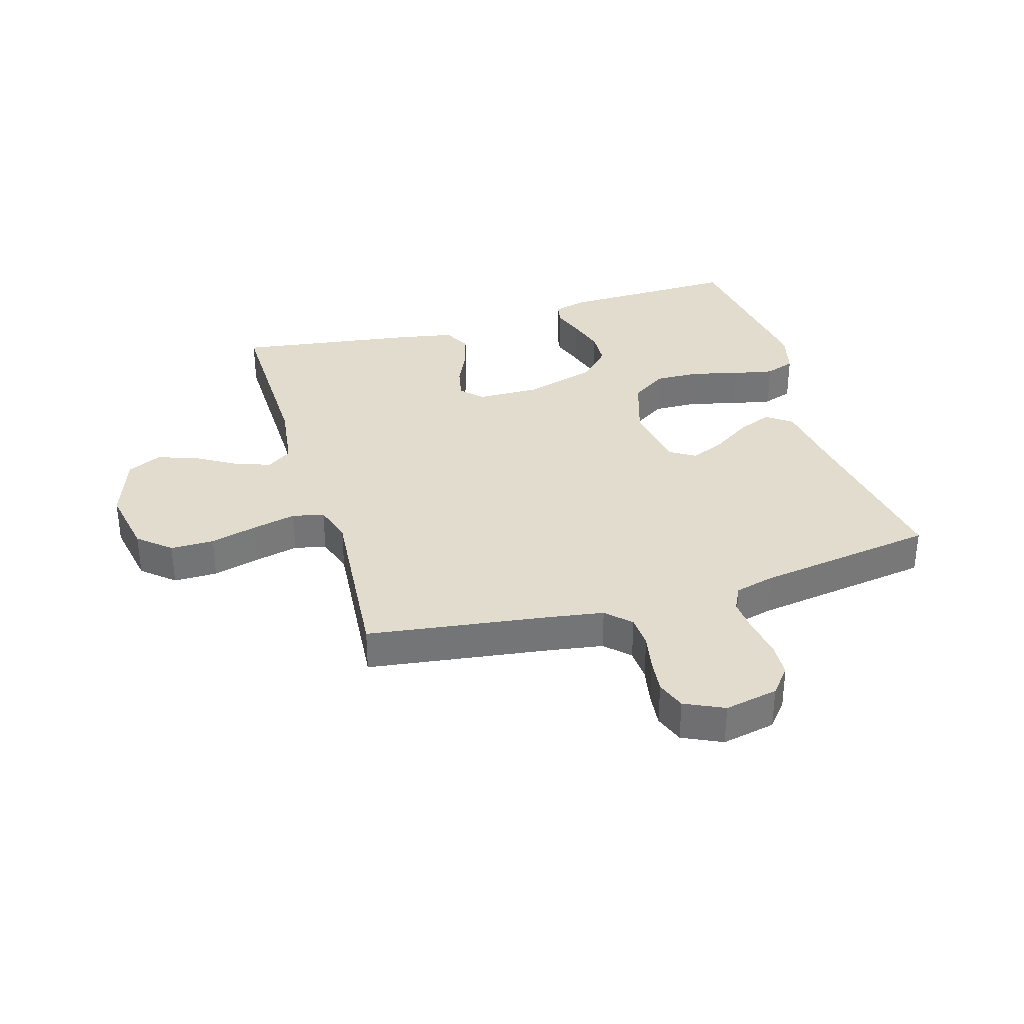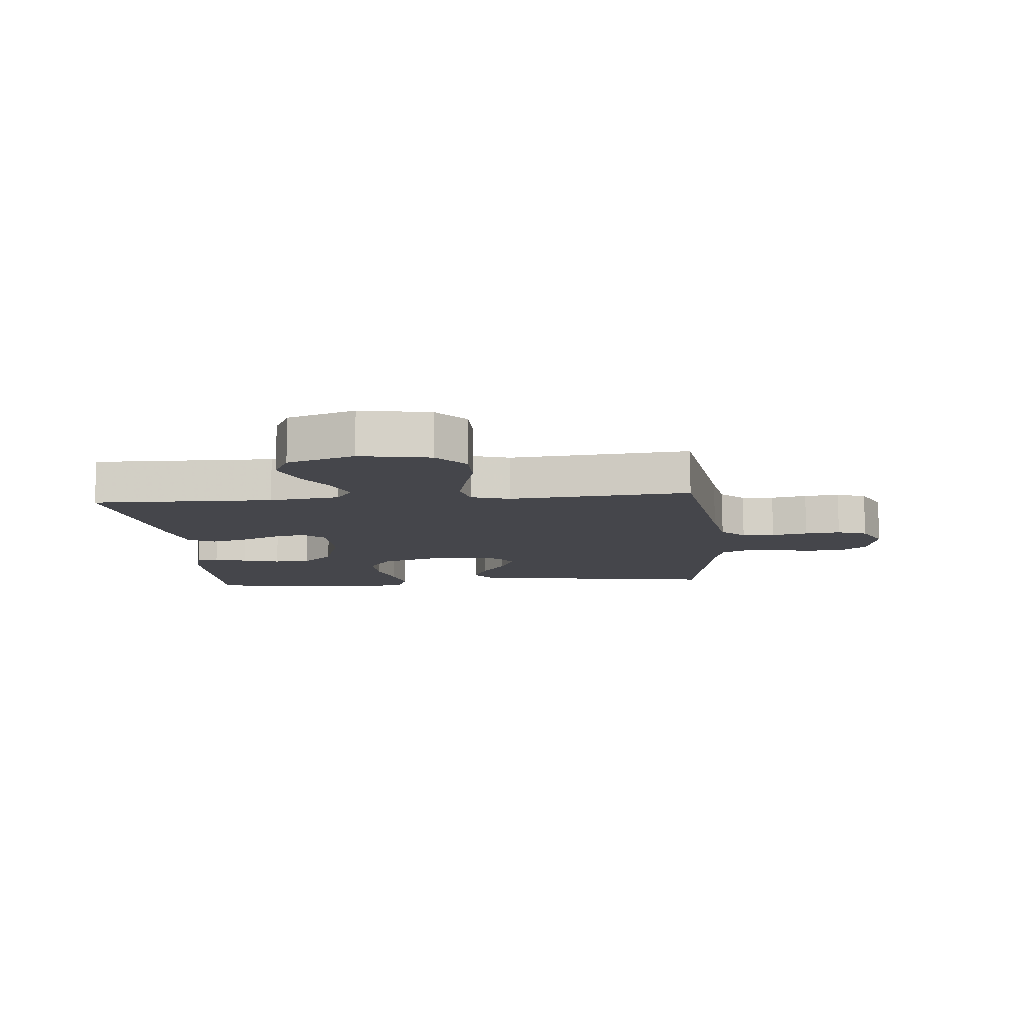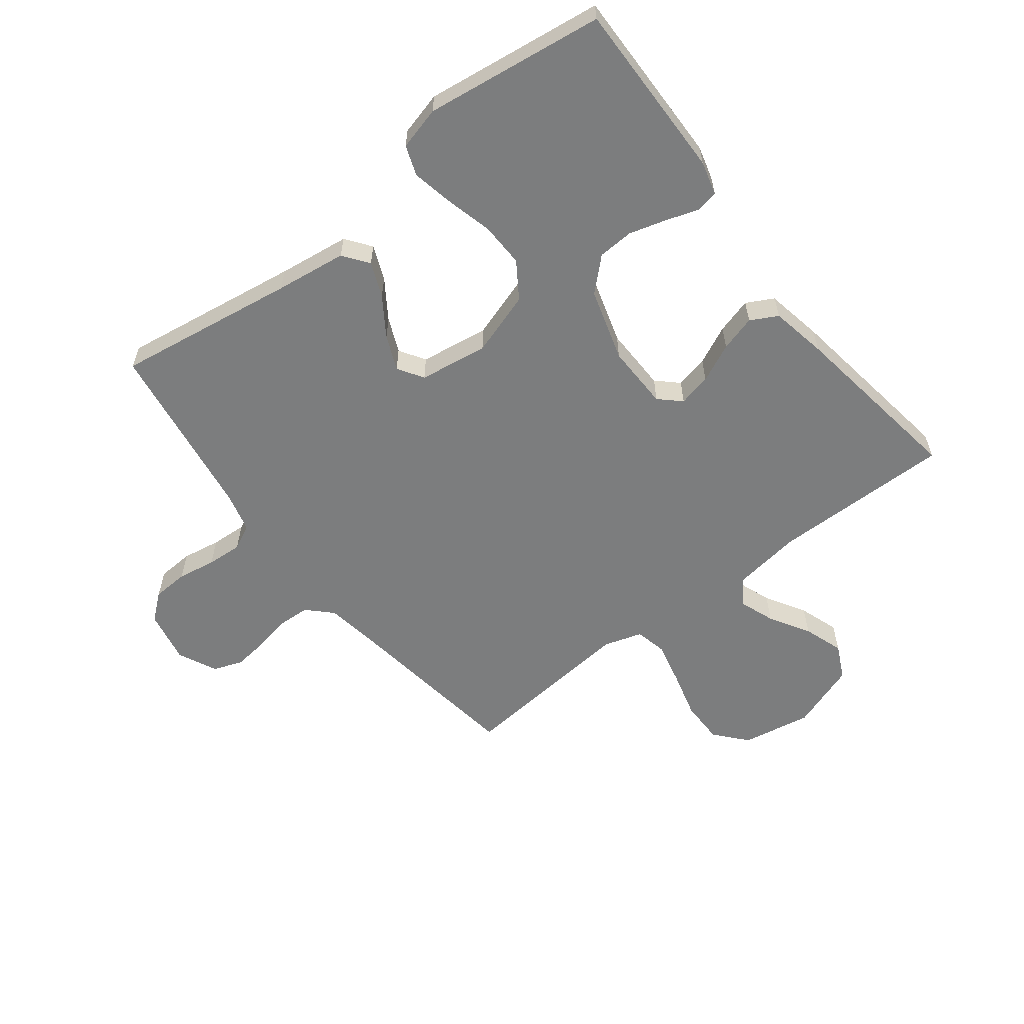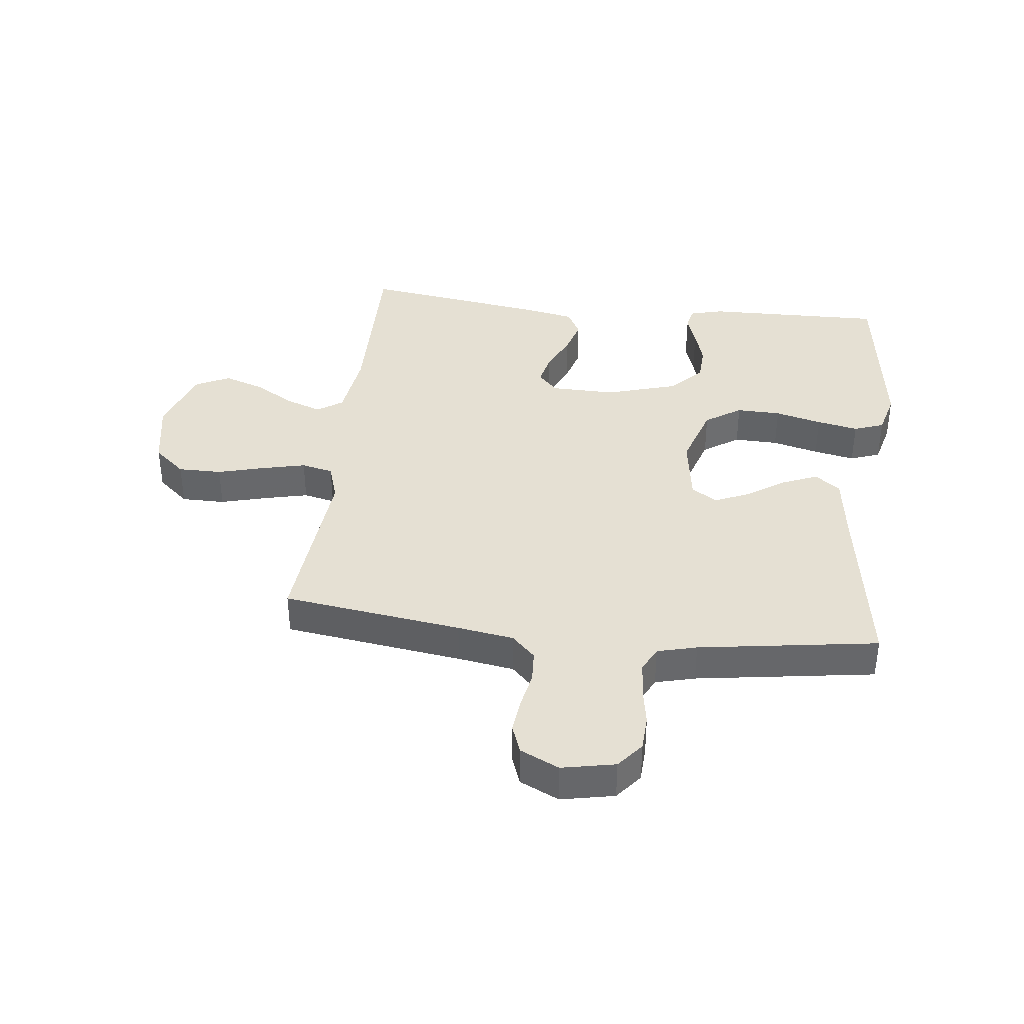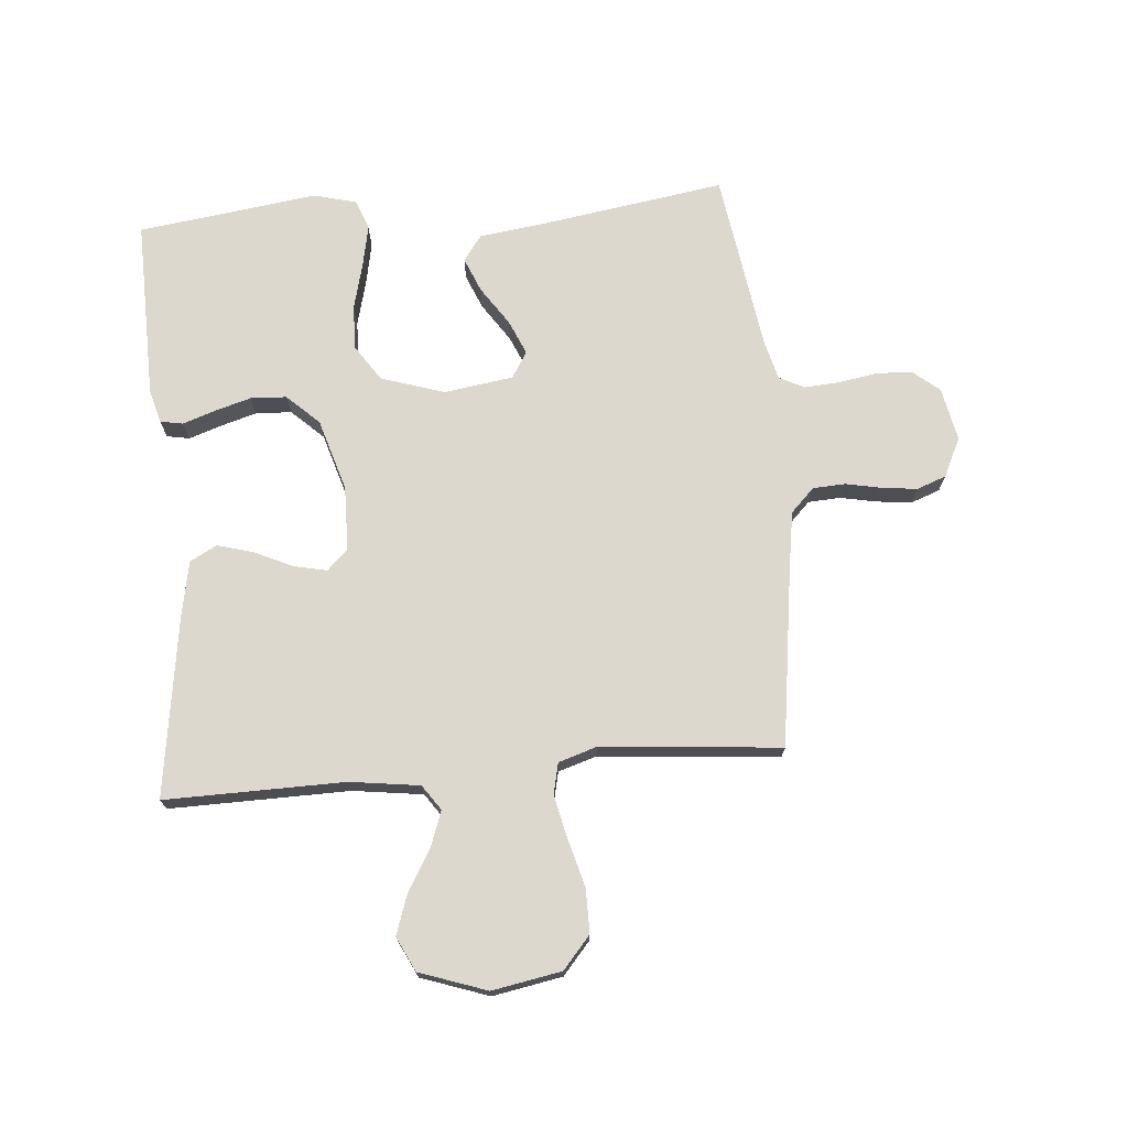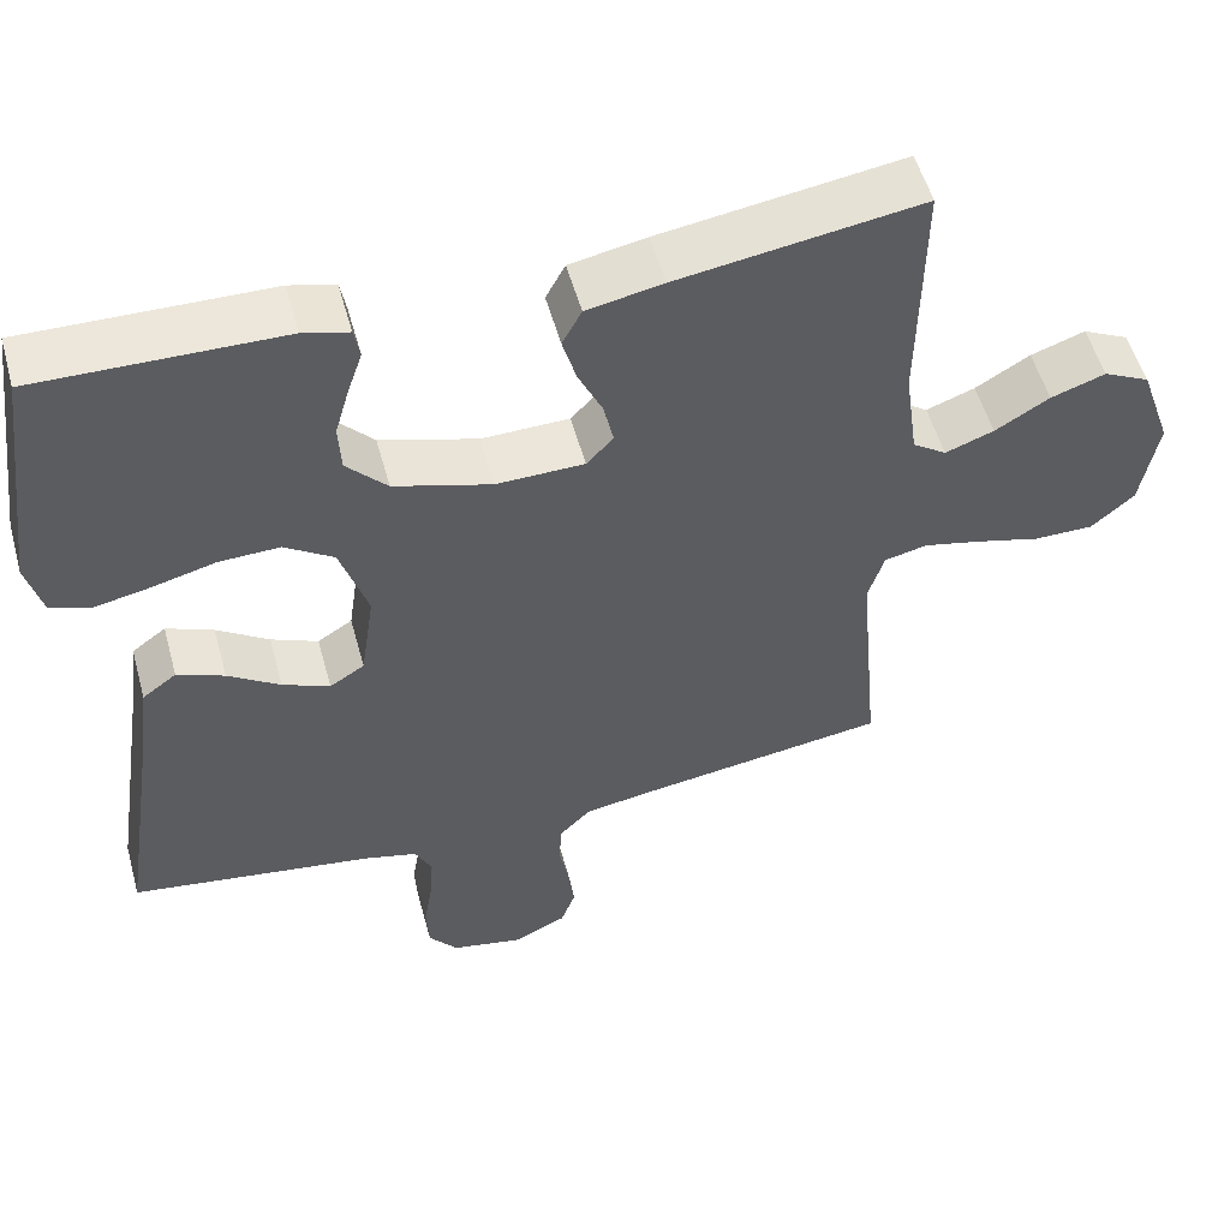
<metadata>
{"format":"obj","ext":"obj","renderer":"f3d","projection":"perspective","resolution":1024,"background":"white","views":[{"elev":34.0,"azim":163.4,"up":"+Y"},{"elev":-10.1,"azim":95.1,"up":"+Y"},{"elev":-59.0,"azim":-52.2,"up":"+Y"},{"elev":38.1,"azim":-173.4,"up":"+Y"},{"elev":72.5,"azim":85.1,"up":"+Y"},{"elev":53.6,"azim":-15.4,"up":"+Z"}]}
</metadata>
<code>
v 0.5 0.07 -0.5
v 0.2 0.07 -0.542
v 0.106 0.07 -0.557
v 0.067 0.07 -0.596
v 0.064 0.07 -0.65
v 0.076 0.07 -0.71
v 0.083 0.07 -0.769
v 0.065 0.07 -0.818
v 0 0.07 -0.849
v -0.089 0.07 -0.831
v -0.125 0.07 -0.787
v -0.128 0.07 -0.727
v -0.117 0.07 -0.663
v -0.113 0.07 -0.604
v -0.134 0.07 -0.562
v -0.2 0.07 -0.545
v -0.5 0.07 -0.5
v -0.454 0.07 -0.2
v -0.438 0.07 -0.081
v -0.396 0.07 -0.05
v -0.338 0.07 -0.074
v -0.274 0.07 -0.117
v -0.216 0.07 -0.142
v -0.173 0.07 -0.115
v -0.156 0.07 0
v -0.19 0.07 0.106
v -0.25 0.07 0.146
v -0.324 0.07 0.144
v -0.402 0.07 0.124
v -0.471 0.07 0.11
v -0.521 0.07 0.128
v -0.54 0.07 0.2
v -0.5 0.07 0.5
v -0.2 0.07 0.494
v -0.144 0.07 0.479
v -0.137 0.07 0.441
v -0.155 0.07 0.388
v -0.173 0.07 0.326
v -0.17 0.07 0.266
v -0.12 0.07 0.213
v 0 0.07 0.177
v 0.108 0.07 0.179
v 0.141 0.07 0.214
v 0.129 0.07 0.269
v 0.099 0.07 0.333
v 0.082 0.07 0.393
v 0.106 0.07 0.438
v 0.2 0.07 0.456
v 0.5 0.07 0.5
v 0.496 0.07 0.2
v 0.512 0.07 0.084
v 0.554 0.07 0.055
v 0.614 0.07 0.077
v 0.681 0.07 0.117
v 0.748 0.07 0.14
v 0.805 0.07 0.112
v 0.844 0.07 0
v 0.823 0.07 -0.116
v 0.77 0.07 -0.162
v 0.697 0.07 -0.162
v 0.619 0.07 -0.141
v 0.546 0.07 -0.124
v 0.493 0.07 -0.136
v 0.473 0.07 -0.2
v 0.5 0 -0.5
v 0.2 0 -0.542
v 0.106 0 -0.557
v 0.067 0 -0.596
v 0.064 0 -0.65
v 0.076 0 -0.71
v 0.083 0 -0.769
v 0.065 0 -0.818
v 0 0 -0.849
v -0.089 0 -0.831
v -0.125 0 -0.787
v -0.128 0 -0.727
v -0.117 0 -0.663
v -0.113 0 -0.604
v -0.134 0 -0.562
v -0.2 0 -0.545
v -0.5 0 -0.5
v -0.454 0 -0.2
v -0.438 0 -0.081
v -0.396 0 -0.05
v -0.338 0 -0.074
v -0.274 0 -0.117
v -0.216 0 -0.142
v -0.173 0 -0.115
v -0.156 0 0
v -0.19 0 0.106
v -0.25 0 0.146
v -0.324 0 0.144
v -0.402 0 0.124
v -0.471 0 0.11
v -0.521 0 0.128
v -0.54 0 0.2
v -0.5 0 0.5
v -0.2 0 0.494
v -0.144 0 0.479
v -0.137 0 0.441
v -0.155 0 0.388
v -0.173 0 0.326
v -0.17 0 0.266
v -0.12 0 0.213
v 0 0 0.177
v 0.108 0 0.179
v 0.141 0 0.214
v 0.129 0 0.269
v 0.099 0 0.333
v 0.082 0 0.393
v 0.106 0 0.438
v 0.2 0 0.456
v 0.5 0 0.5
v 0.496 0 0.2
v 0.512 0 0.084
v 0.554 0 0.055
v 0.614 0 0.077
v 0.681 0 0.117
v 0.748 0 0.14
v 0.805 0 0.112
v 0.844 0 0
v 0.823 0 -0.116
v 0.77 0 -0.162
v 0.697 0 -0.162
v 0.619 0 -0.141
v 0.546 0 -0.124
v 0.493 0 -0.136
v 0.473 0 -0.2
f 59 60 61
f 58 59 61
f 57 58 61
f 56 57 61
f 55 56 61
f 54 55 61
f 53 54 61
f 52 53 61 62
f 51 52 62 63
f 48 49 50
f 47 48 50
f 46 47 50
f 45 46 50
f 44 45 50
f 51 63 64
f 50 51 64
f 44 50 64
f 43 44 64
f 35 36 37
f 34 35 37
f 33 34 37
f 32 33 37
f 31 32 37
f 30 31 37
f 29 30 37
f 28 29 37
f 27 28 37 38
f 26 27 38 39
f 20 21 22
f 19 20 22
f 18 19 22
f 18 22 23
f 17 18 23
f 16 17 23
f 15 16 23 24
f 11 12 13
f 10 11 13
f 9 10 13
f 8 9 13
f 7 8 13
f 6 7 13
f 5 6 13
f 4 5 13 14
f 15 24 25
f 14 15 25
f 4 14 25
f 3 4 25
f 64 1 2
f 43 64 2
f 42 43 2
f 3 25 26
f 2 3 26
f 42 2 26
f 41 42 26
f 40 41 26
f 26 39 40
f 125 124 123
f 125 123 122
f 125 122 121
f 125 121 120
f 125 120 119
f 125 119 118
f 125 118 117
f 126 125 117 116
f 127 126 116 115
f 114 113 112
f 114 112 111
f 114 111 110
f 114 110 109
f 114 109 108
f 128 127 115
f 128 115 114
f 128 114 108
f 128 108 107
f 101 100 99
f 101 99 98
f 101 98 97
f 101 97 96
f 101 96 95
f 101 95 94
f 101 94 93
f 101 93 92
f 102 101 92 91
f 103 102 91 90
f 86 85 84
f 86 84 83
f 86 83 82
f 87 86 82
f 87 82 81
f 87 81 80
f 88 87 80 79
f 77 76 75
f 77 75 74
f 77 74 73
f 77 73 72
f 77 72 71
f 77 71 70
f 77 70 69
f 78 77 69 68
f 89 88 79
f 89 79 78
f 89 78 68
f 89 68 67
f 66 65 128
f 66 128 107
f 66 107 106
f 90 89 67
f 90 67 66
f 90 66 106
f 90 106 105
f 90 105 104
f 104 103 90
f 1 65 66 2
f 2 66 67 3
f 3 67 68 4
f 4 68 69 5
f 5 69 70 6
f 6 70 71 7
f 7 71 72 8
f 8 72 73 9
f 9 73 74 10
f 10 74 75 11
f 11 75 76 12
f 12 76 77 13
f 13 77 78 14
f 14 78 79 15
f 15 79 80 16
f 16 80 81 17
f 17 81 82 18
f 18 82 83 19
f 19 83 84 20
f 20 84 85 21
f 21 85 86 22
f 22 86 87 23
f 23 87 88 24
f 24 88 89 25
f 25 89 90 26
f 26 90 91 27
f 27 91 92 28
f 28 92 93 29
f 29 93 94 30
f 30 94 95 31
f 31 95 96 32
f 32 96 97 33
f 33 97 98 34
f 34 98 99 35
f 35 99 100 36
f 36 100 101 37
f 37 101 102 38
f 38 102 103 39
f 39 103 104 40
f 40 104 105 41
f 41 105 106 42
f 42 106 107 43
f 43 107 108 44
f 44 108 109 45
f 45 109 110 46
f 46 110 111 47
f 47 111 112 48
f 48 112 113 49
f 49 113 114 50
f 50 114 115 51
f 51 115 116 52
f 52 116 117 53
f 53 117 118 54
f 54 118 119 55
f 55 119 120 56
f 56 120 121 57
f 57 121 122 58
f 58 122 123 59
f 59 123 124 60
f 60 124 125 61
f 61 125 126 62
f 62 126 127 63
f 63 127 128 64
f 64 128 65 1

</code>
